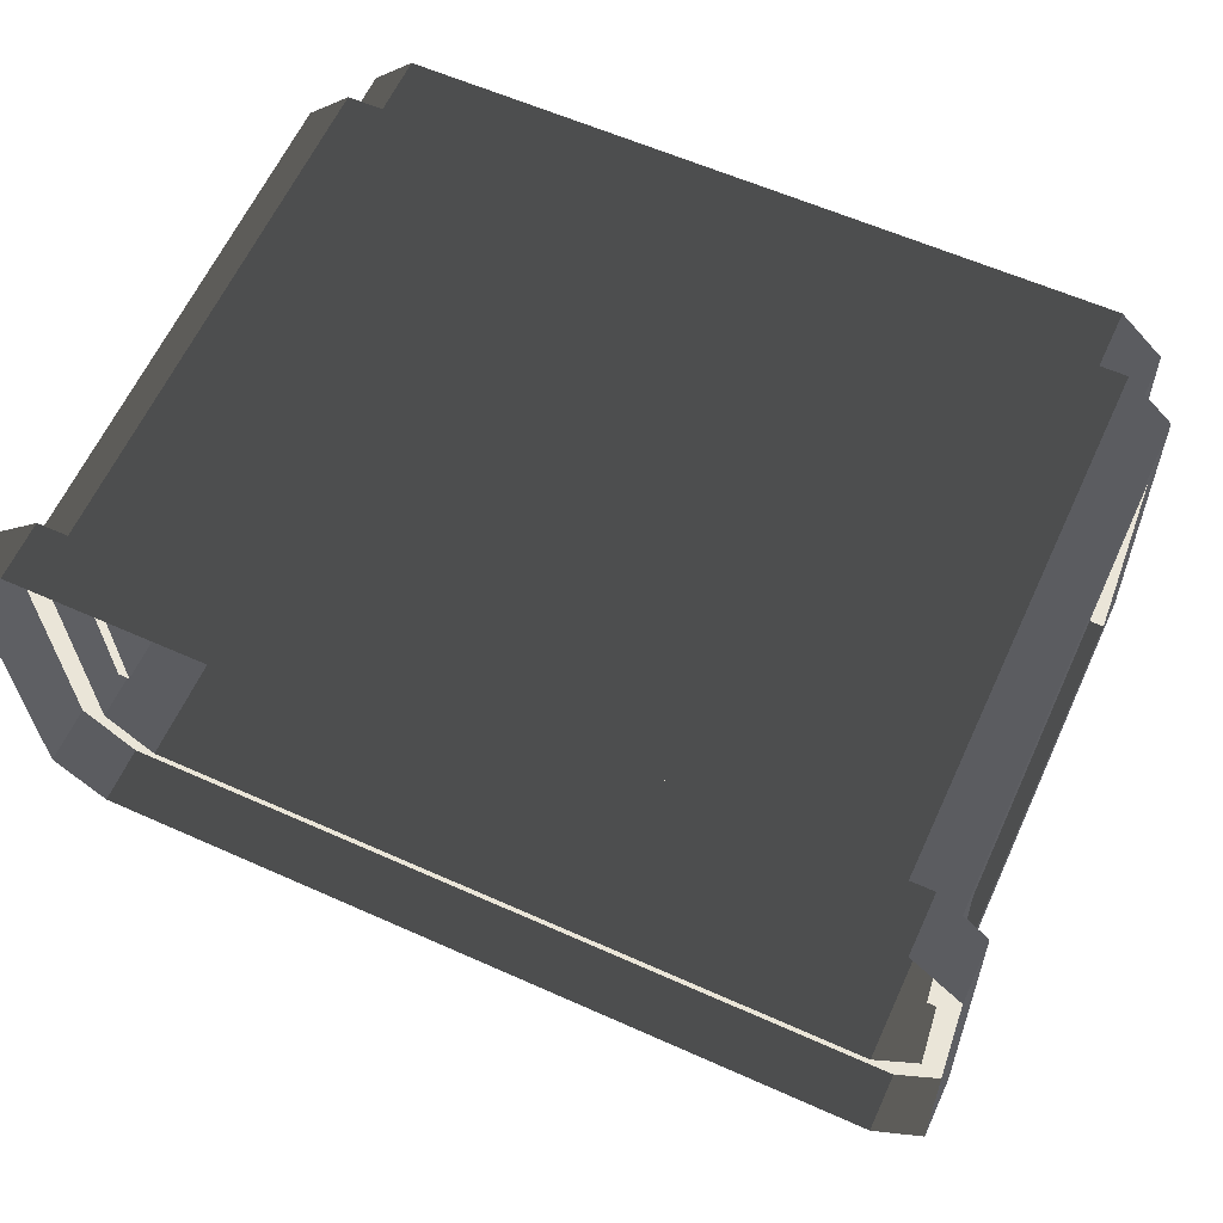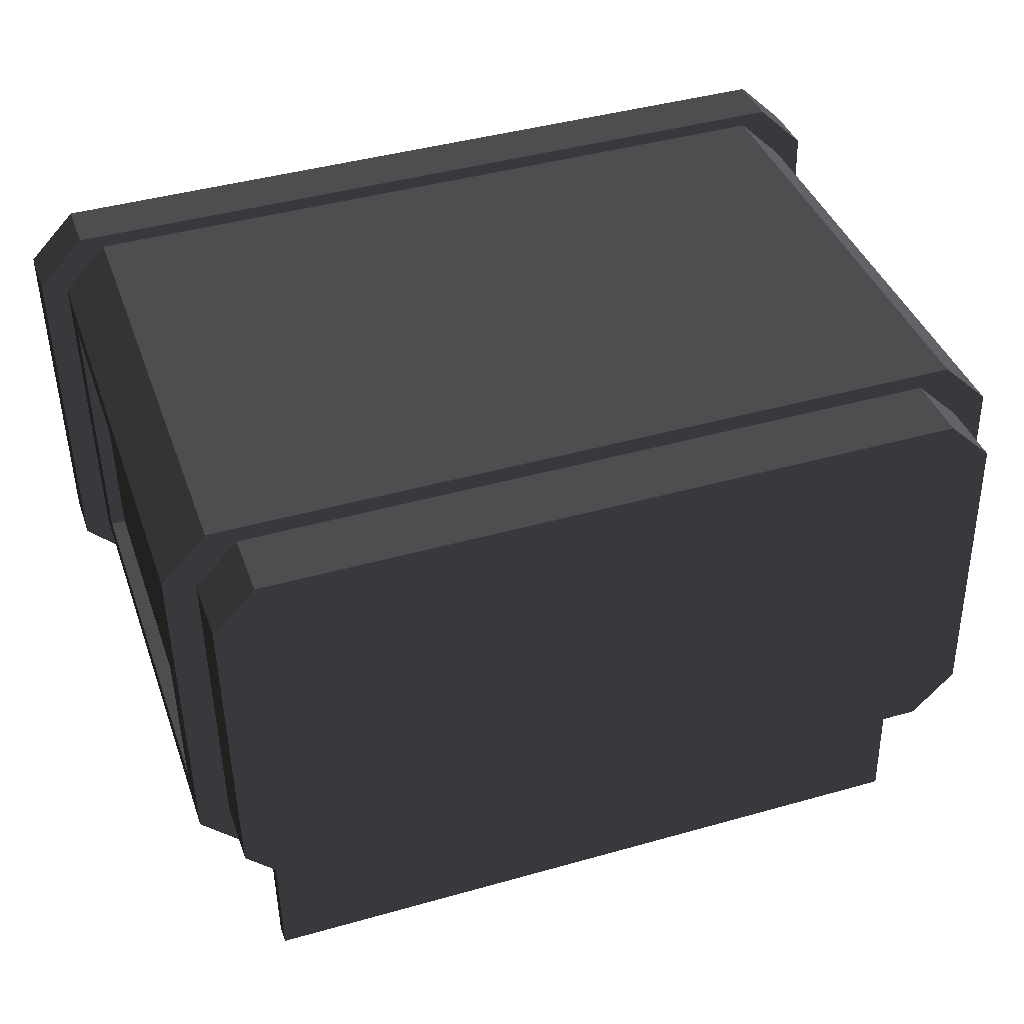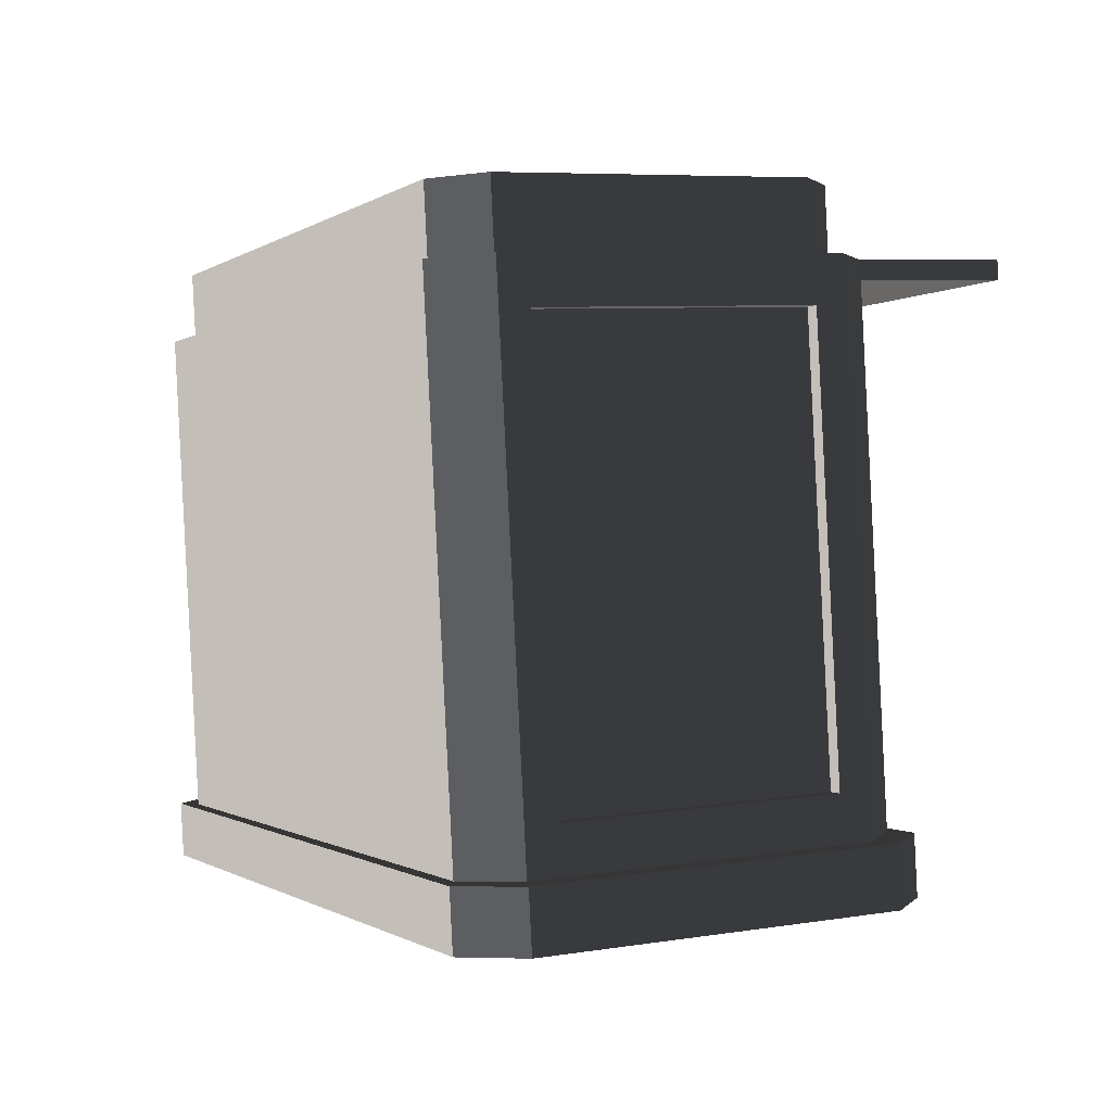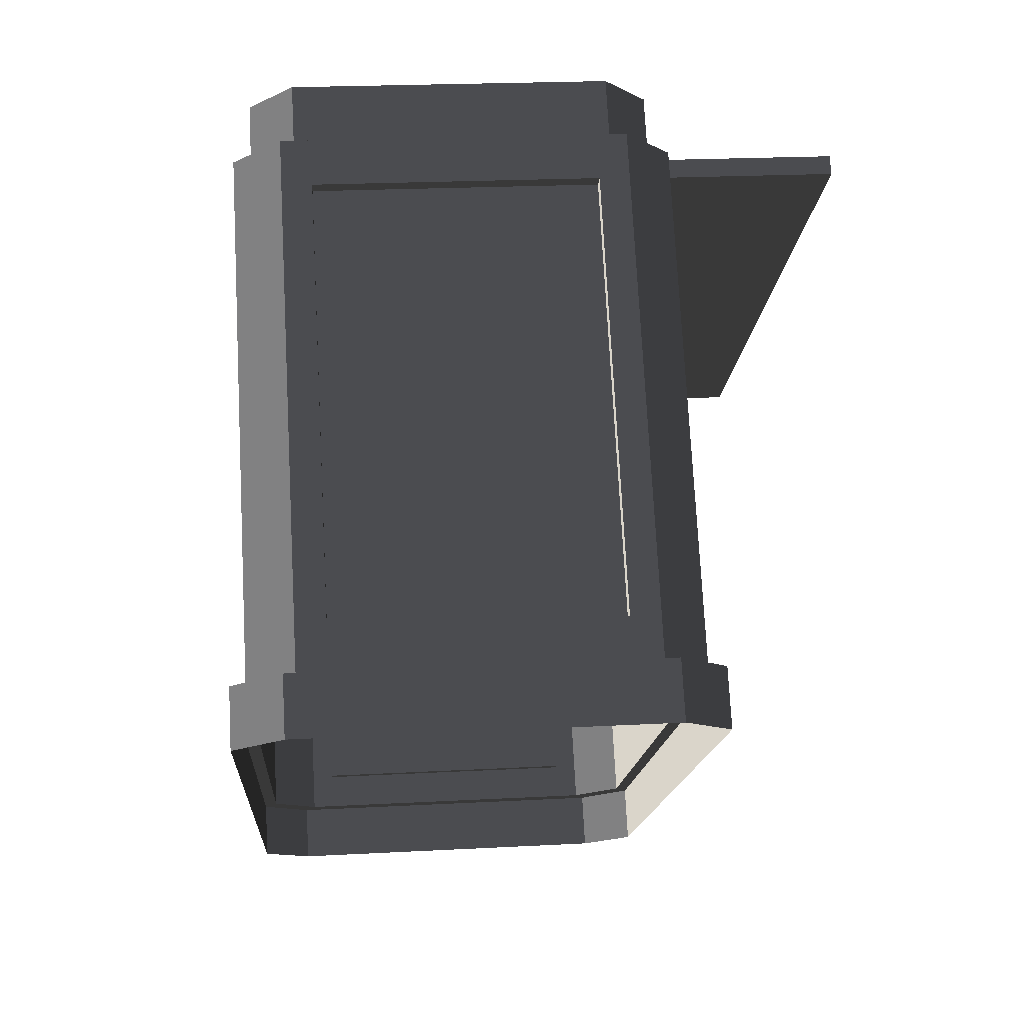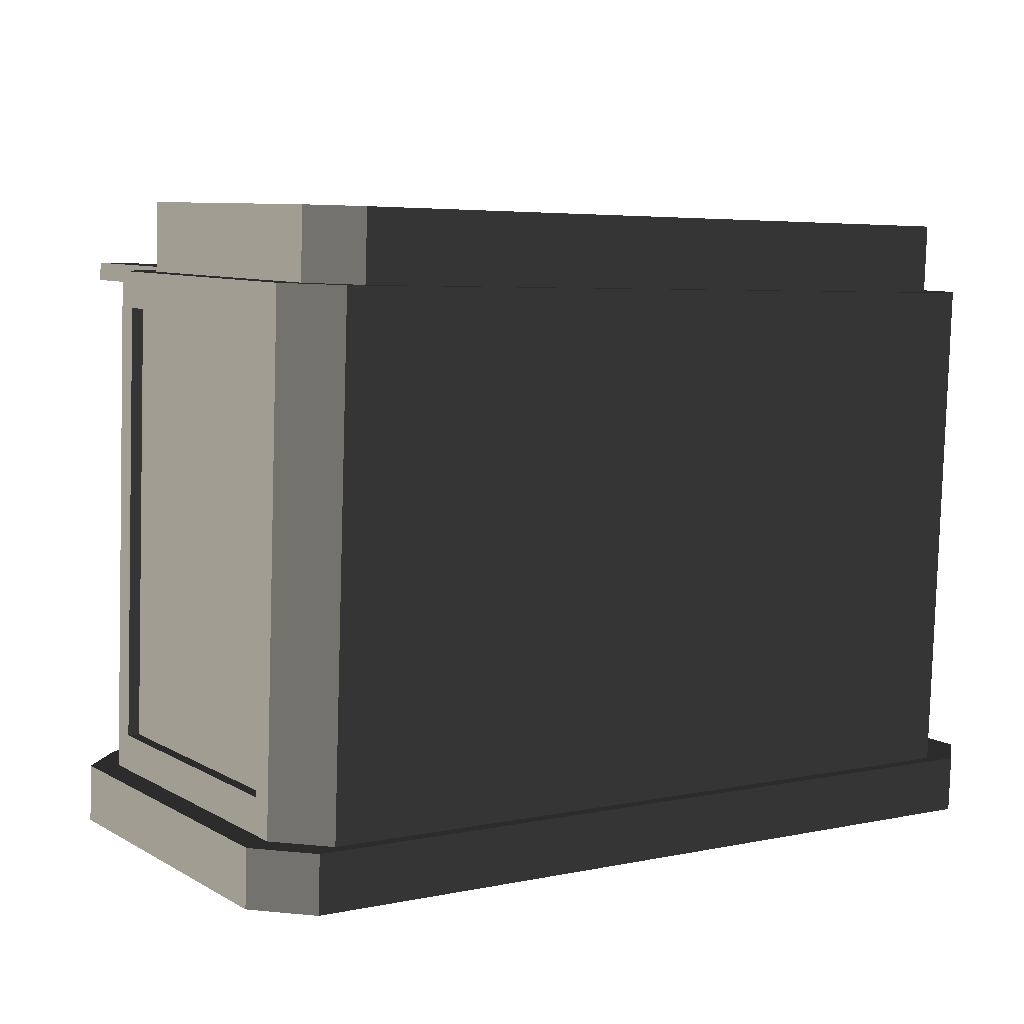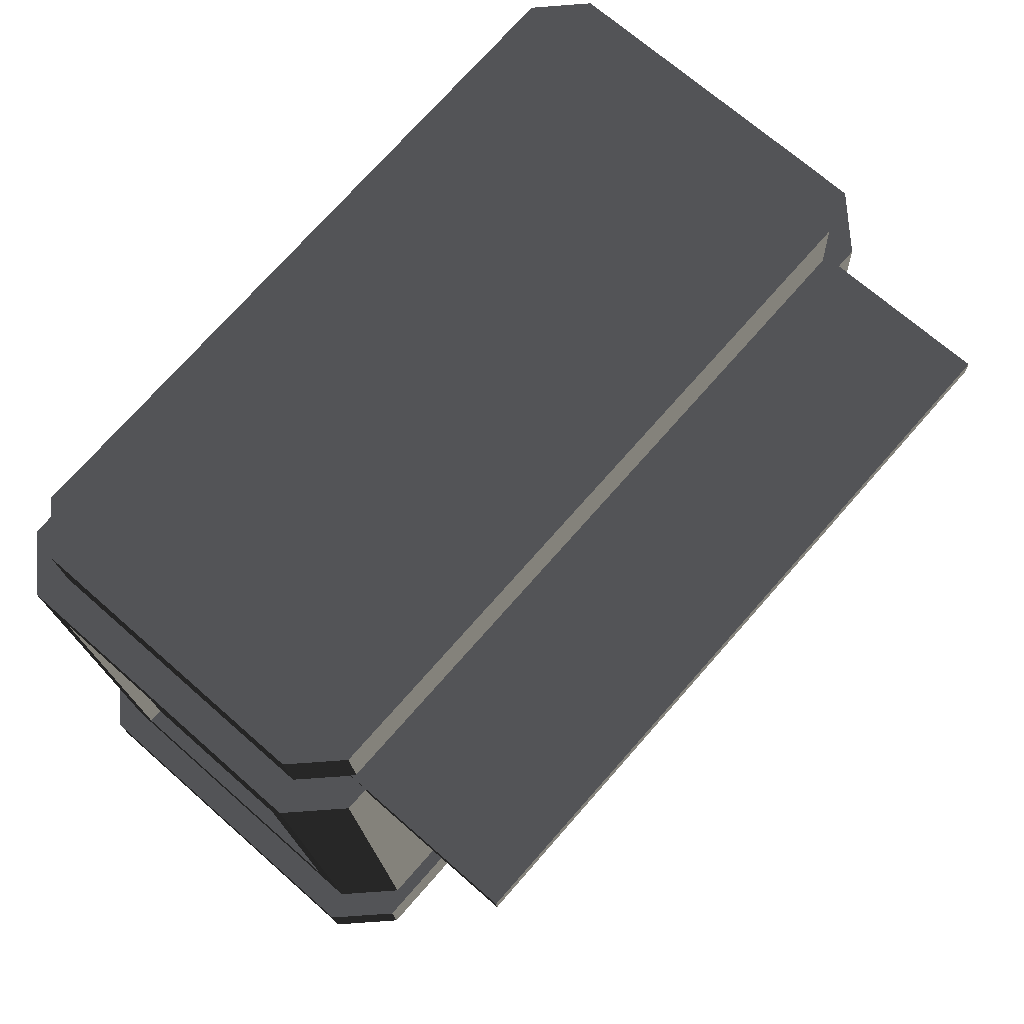
<metadata>
{"format":"obj","ext":"obj","renderer":"f3d","projection":"perspective","resolution":1024,"background":"white","views":[{"elev":59.1,"azim":-155.2,"up":"+Y"},{"elev":42.8,"azim":-18.6,"up":"+Y"},{"elev":-0.6,"azim":-114.5,"up":"+Z"},{"elev":-15.2,"azim":-93.8,"up":"+Z"},{"elev":4.7,"azim":145.7,"up":"+Z"},{"elev":73.8,"azim":-48.6,"up":"+Z"}]}
</metadata>
<code>
v 1.382 -0.4459 0.7276
v -1.373 -0.4459 0.7276
v 1.382 -1.272 0.7724
v -1.373 -1.272 0.7724
v -1.373 -0.4499 0.6541
v 1.382 -0.4499 0.6541
v -1.373 -1.276 0.6988
v 1.382 -1.276 0.6988
v -1.373 -1.272 0.7724
v -1.373 -1.276 0.6988
v 1.382 -1.272 0.7724
v 1.382 -1.276 0.6988
v 1.382 -1.272 0.7724
v 1.382 -1.276 0.6988
v 1.382 -0.4459 0.7276
v 1.382 -0.4499 0.6541
v -1.373 -0.4459 0.7276
v -1.373 -0.4499 0.6541
v -1.373 -1.272 0.7724
v -1.373 -1.276 0.6988
v -1.523 0.7908 0.9229
v -1.523 -0.3904 0.9869
v -1.357 -0.5563 0.9959
v -1.357 0.9567 0.9139
v 1.36 -0.5563 0.9959
v 1.36 0.9567 0.9139
v 1.527 -0.3904 0.9869
v 1.527 0.7908 0.9229
v 1.36 -0.5712 0.722
v 1.36 -0.5563 0.9959
v -1.357 -0.5712 0.722
v -1.357 -0.5563 0.9959
v -1.357 0.9419 0.6401
v -1.357 0.9567 0.9139
v 1.36 0.9419 0.6401
v 1.36 0.9567 0.9139
v -1.357 -0.5712 0.722
v -1.357 -0.5563 0.9959
v -1.523 -0.4053 0.713
v -1.523 -0.3904 0.9869
v 1.36 0.9419 0.6401
v 1.36 0.9567 0.9139
v 1.527 0.776 0.6491
v 1.527 0.7908 0.9229
v -1.523 0.776 0.6491
v -1.523 0.7908 0.9229
v -1.357 0.9419 0.6401
v -1.357 0.9567 0.9139
v 1.527 -0.4053 0.713
v 1.527 -0.3904 0.9869
v 1.36 -0.5712 0.722
v 1.36 -0.5563 0.9959
v -1.523 -0.4053 0.713
v -1.523 -0.3904 0.9869
v -1.523 0.776 0.6491
v -1.523 0.7908 0.9229
v 1.527 0.776 0.6491
v 1.527 0.7908 0.9229
v 1.527 -0.4053 0.713
v 1.527 -0.3904 0.9869
v -1.646 0.7023 0.4776
v -1.587 0.7023 0.4776
v -1.646 -0.3505 0.5346
v -1.587 -0.3505 0.5346
v -1.646 0.7155 -1.351
v -1.646 0.6131 -1.17
v -1.646 0.8236 0.6465
v -1.646 0.7023 0.4776
v -1.646 -0.4396 -1.113
v -1.646 -0.5609 -1.282
v -1.646 -0.3505 0.5346
v -1.646 -0.4528 0.7156
v 1.47 -0.7402 -1.272
v 1.649 -0.5609 -1.282
v 1.47 -0.6321 0.7253
v 1.649 -0.4528 0.7156
v 1.649 0.7155 -1.351
v 1.47 0.8947 -1.36
v 1.649 0.8236 0.6465
v 1.47 1.003 0.6368
v -1.646 -0.4528 0.7156
v -1.523 -0.4053 0.713
v -1.646 0.8236 0.6465
v -1.523 0.776 0.6491
v -1.466 1.003 0.6368
v -1.357 0.9419 0.6401
v 1.47 1.003 0.6368
v 1.36 0.9419 0.6401
v 1.649 0.8236 0.6465
v 1.527 0.776 0.6491
v -1.357 -0.5712 0.722
v -1.466 -0.6321 0.7253
v 1.36 -0.5712 0.722
v 1.47 -0.6321 0.7253
v 1.527 -0.4053 0.713
v 1.649 -0.4528 0.7156
v 1.649 -0.4629 -1.145
v 1.603 -0.4629 -1.145
v 1.649 -0.3701 0.5692
v 1.603 -0.3701 0.5692
v 1.649 -0.4528 0.7156
v 1.649 -0.3701 0.5692
v 1.649 0.8236 0.6465
v 1.649 0.7255 0.5099
v 1.649 0.7155 -1.351
v 1.649 0.6327 -1.204
v 1.649 -0.5609 -1.282
v 1.649 -0.4629 -1.145
v 1.603 -0.3701 0.5692
v 1.603 -0.4629 -1.145
v 1.603 0.7255 0.5099
v 1.603 0.6327 -1.204
v 1.649 0.7255 0.5099
v 1.603 0.7255 0.5099
v 1.649 0.6327 -1.204
v 1.603 0.6327 -1.204
v 1.649 -0.3701 0.5692
v 1.603 -0.3701 0.5692
v 1.649 0.7255 0.5099
v 1.603 0.7255 0.5099
v 1.649 0.6327 -1.204
v 1.603 0.6327 -1.204
v 1.649 -0.4629 -1.145
v 1.603 -0.4629 -1.145
v -1.587 0.7023 0.4776
v -1.587 0.6131 -1.17
v -1.587 -0.3505 0.5346
v -1.587 -0.4396 -1.113
v -1.646 -0.4396 -1.113
v -1.587 -0.4396 -1.113
v -1.646 0.6131 -1.17
v -1.587 0.6131 -1.17
v -1.646 0.6131 -1.17
v -1.587 0.6131 -1.17
v -1.646 0.7023 0.4776
v -1.587 0.7023 0.4776
v -1.646 -0.3505 0.5346
v -1.587 -0.3505 0.5346
v -1.646 -0.4396 -1.113
v -1.587 -0.4396 -1.113
v 1.563 -0.7919 -1.269
v 1.563 -0.8041 -1.494
v 1.754 -0.6013 -1.279
v 1.754 -0.6135 -1.504
v -1.75 0.7558 -1.353
v -1.75 0.7436 -1.578
v -1.75 -0.6013 -1.279
v -1.75 -0.6135 -1.504
v -1.75 -0.6013 -1.279
v -1.75 -0.6135 -1.504
v -1.559 -0.7919 -1.269
v -1.559 -0.8041 -1.494
v -1.559 -0.7919 -1.269
v -1.559 -0.8041 -1.494
v 1.563 -0.7919 -1.269
v 1.563 -0.8041 -1.494
v -1.559 0.9464 -1.363
v -1.559 0.9342 -1.588
v -1.75 0.7558 -1.353
v -1.75 0.7436 -1.578
v 1.563 0.9464 -1.363
v 1.563 0.9342 -1.588
v -1.559 0.9464 -1.363
v -1.559 0.9342 -1.588
v 1.754 0.7558 -1.353
v 1.754 0.7436 -1.578
v 1.563 0.9464 -1.363
v 1.563 0.9342 -1.588
v 1.754 -0.6013 -1.279
v 1.754 -0.6135 -1.504
v 1.754 0.7558 -1.353
v 1.754 0.7436 -1.578
v -1.466 -0.7402 -1.272
v -1.559 -0.7919 -1.269
v 1.47 -0.7402 -1.272
v 1.563 -0.7919 -1.269
v 1.649 -0.5609 -1.282
v 1.754 -0.6013 -1.279
v 1.649 0.7155 -1.351
v 1.754 0.7558 -1.353
v -1.75 -0.6013 -1.279
v -1.559 -0.7919 -1.269
v -1.466 -0.7402 -1.272
v -1.646 -0.5609 -1.282
v -1.75 0.7558 -1.353
v -1.646 0.7155 -1.351
v 1.47 0.8947 -1.36
v 1.563 0.9464 -1.363
v -1.559 0.9464 -1.363
v -1.466 0.8947 -1.36
v -1.466 0.8947 -1.36
v -1.646 0.7155 -1.351
v -1.466 1.003 0.6368
v -1.646 0.8236 0.6465
v -1.466 -0.6321 0.7253
v -1.646 -0.4528 0.7156
v -1.466 -0.7402 -1.272
v -1.646 -0.5609 -1.282
v 1.47 1.003 0.6368
v 1.47 0.8947 -1.36
v -1.466 1.003 0.6368
v -1.466 0.8947 -1.36
v -1.466 -0.6321 0.7253
v -1.466 -0.7402 -1.272
v 1.47 -0.6321 0.7253
v 1.47 -0.7402 -1.272
g SmallShop_(1)_34634_500
f 1 3 2
f 2 3 4
f 5 7 6
f 6 7 8
f 9 11 10
f 10 11 12
f 13 15 14
f 14 15 16
f 17 19 18
f 18 19 20
f 21 23 22
f 24 23 21
f 24 25 23
f 26 25 24
f 26 27 25
f 27 26 28
f 29 31 30
f 30 31 32
f 33 35 34
f 34 35 36
f 37 39 38
f 38 39 40
f 41 43 42
f 42 43 44
f 45 47 46
f 46 47 48
f 49 51 50
f 50 51 52
f 53 55 54
f 54 55 56
f 57 59 58
f 58 59 60
f 61 63 62
f 62 63 64
f 65 67 66
f 66 67 68
f 69 65 66
f 70 65 69
f 71 70 69
f 72 70 71
f 67 72 68
f 68 72 71
f 73 75 74
f 74 75 76
f 77 79 78
f 78 79 80
f 81 83 82
f 82 83 84
f 83 85 84
f 84 85 86
f 85 87 86
f 86 87 88
f 87 89 88
f 88 89 90
f 91 81 82
f 92 81 91
f 93 92 91
f 94 92 93
f 95 94 93
f 96 94 95
f 89 96 90
f 90 96 95
f 97 99 98
f 98 99 100
f 101 103 102
f 102 103 104
f 103 105 104
f 104 105 106
f 105 107 106
f 106 107 108
f 107 101 108
f 108 101 102
f 109 111 110
f 110 111 112
f 113 115 114
f 114 115 116
f 117 119 118
f 118 119 120
f 121 123 122
f 122 123 124
f 125 127 126
f 126 127 128
f 129 131 130
f 130 131 132
f 133 135 134
f 134 135 136
f 137 139 138
f 138 139 140
f 141 143 142
f 142 143 144
f 145 147 146
f 146 147 148
f 149 151 150
f 150 151 152
f 153 155 154
f 154 155 156
f 157 159 158
f 158 159 160
f 161 163 162
f 162 163 164
f 165 167 166
f 166 167 168
f 169 171 170
f 170 171 172
f 173 175 174
f 174 175 176
f 175 177 176
f 176 177 178
f 177 179 178
f 178 179 180
f 181 183 182
f 184 183 181
f 185 184 181
f 186 184 185
f 179 187 180
f 180 187 188
f 189 186 185
f 190 186 189
f 187 190 188
f 188 190 189
f 191 193 192
f 192 193 194
f 195 197 196
f 196 197 198
f 199 201 200
f 200 201 202
f 203 205 204
f 204 205 206

</code>
